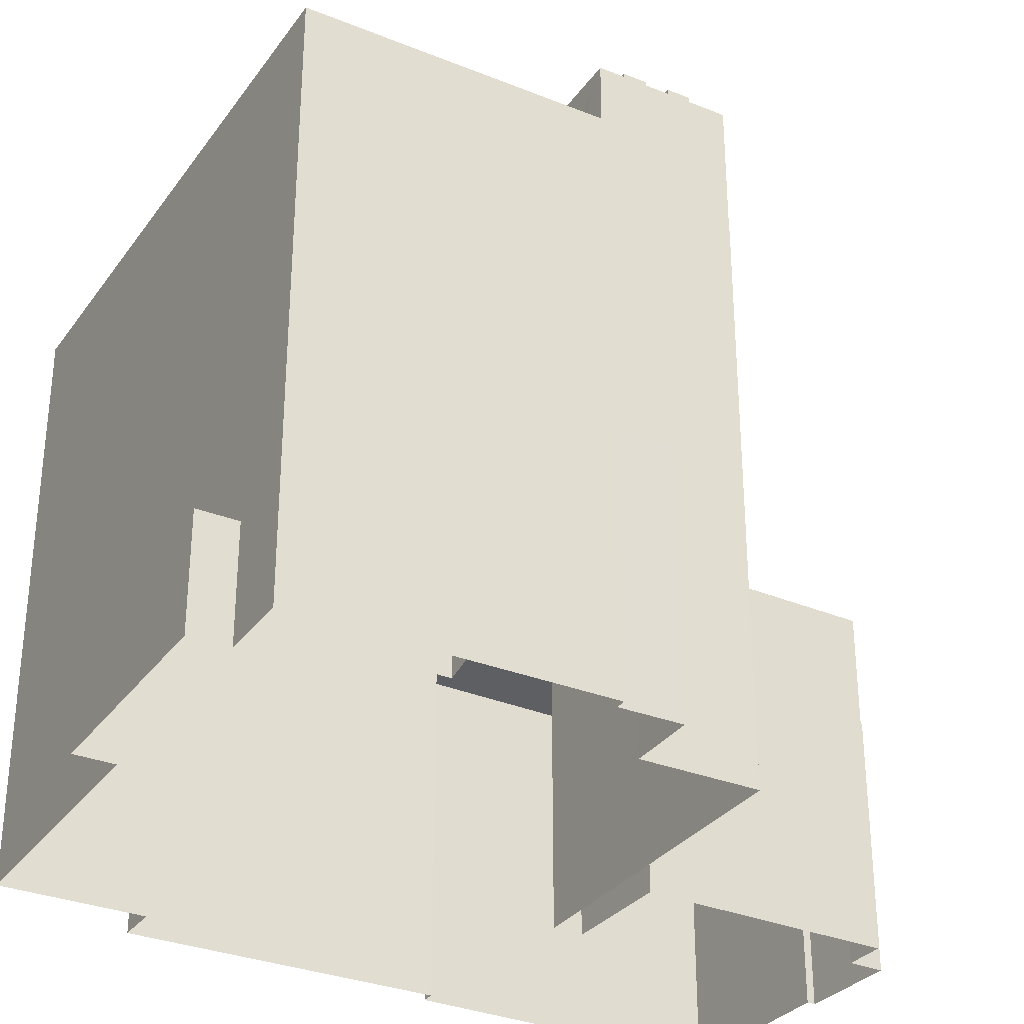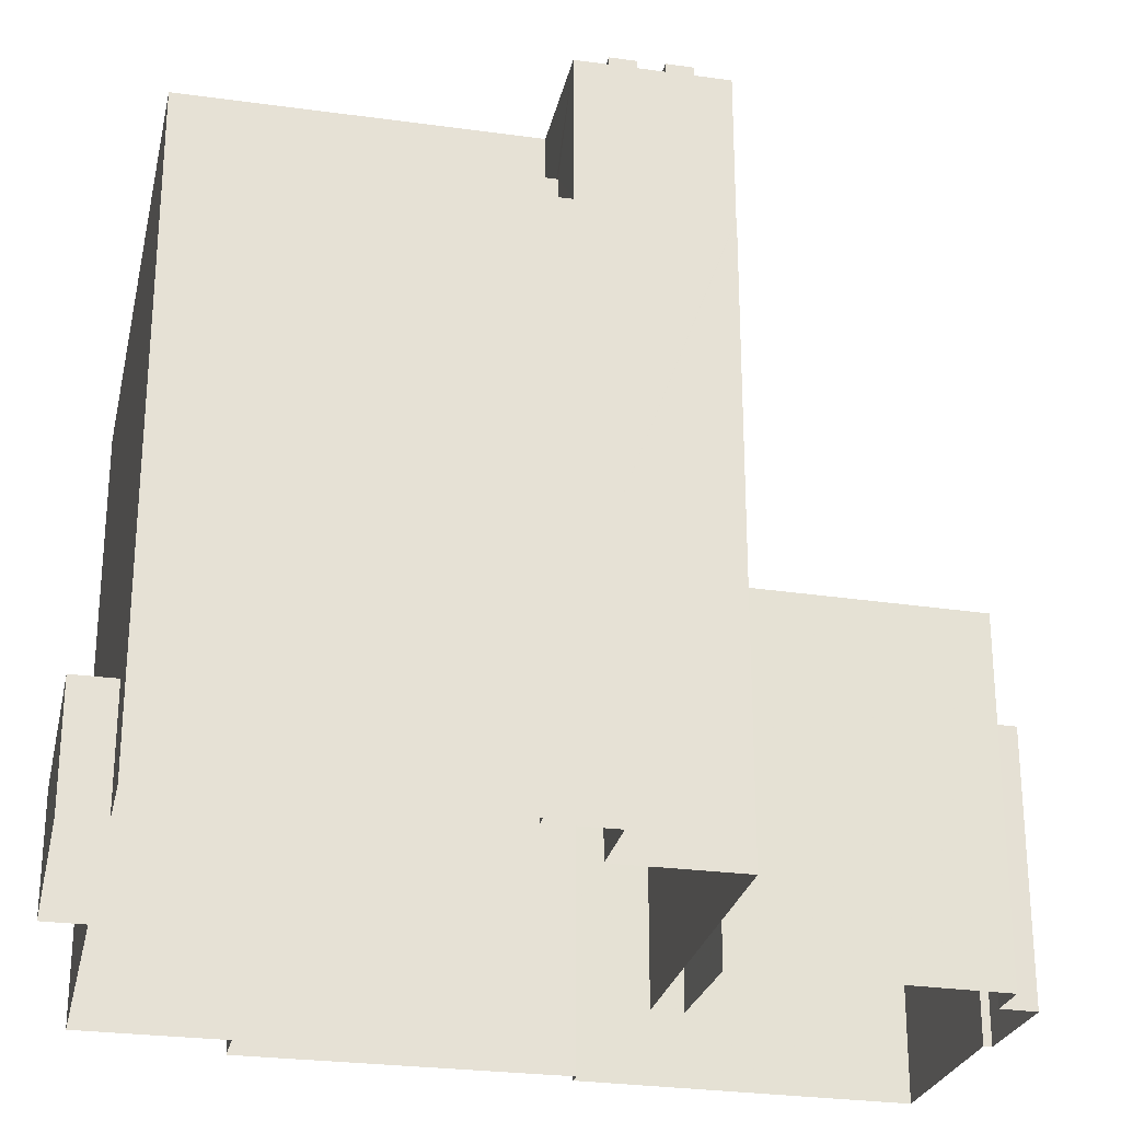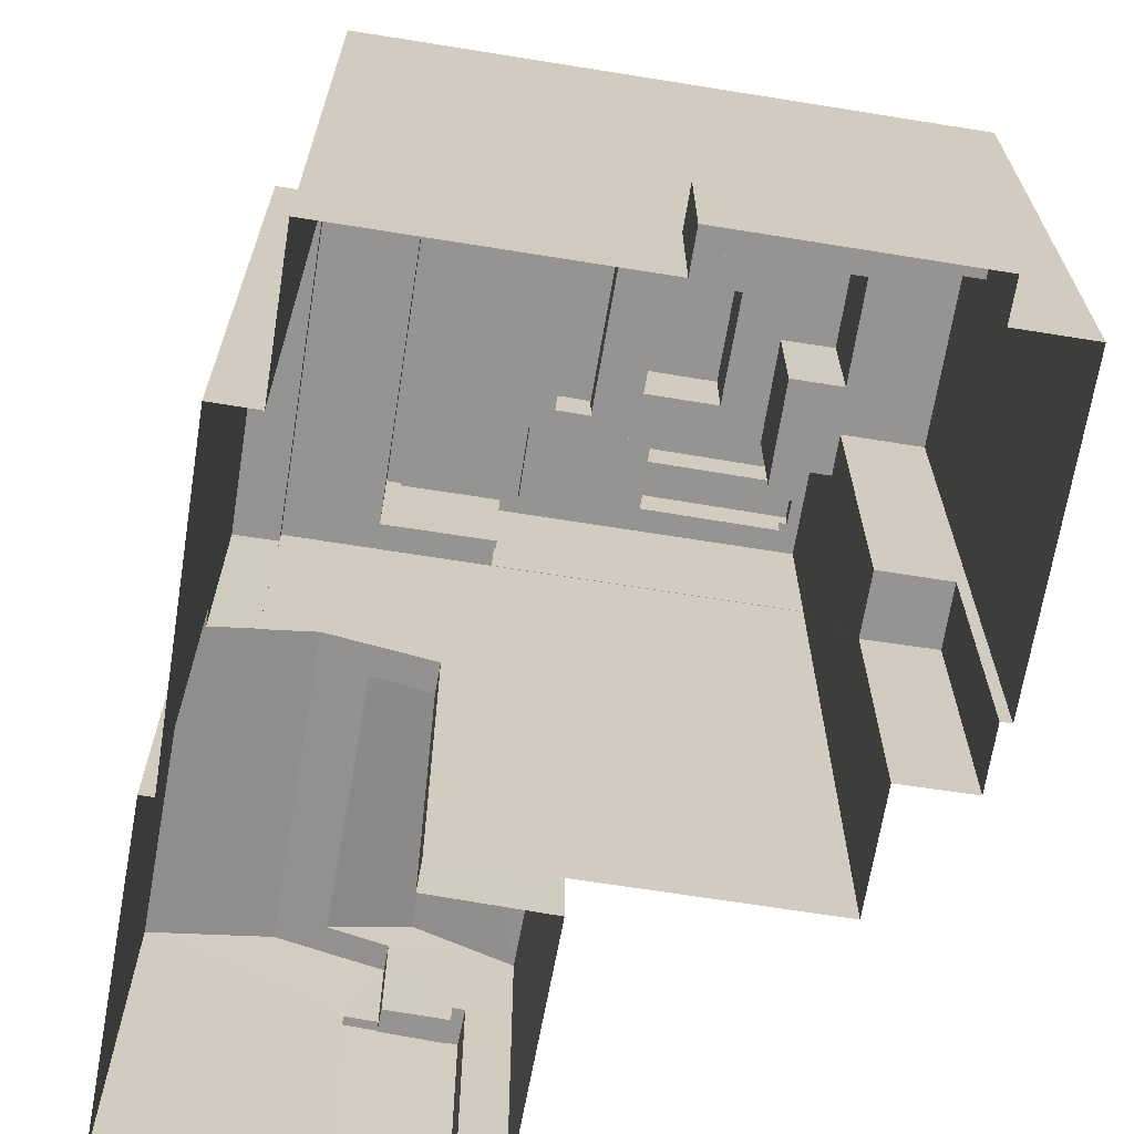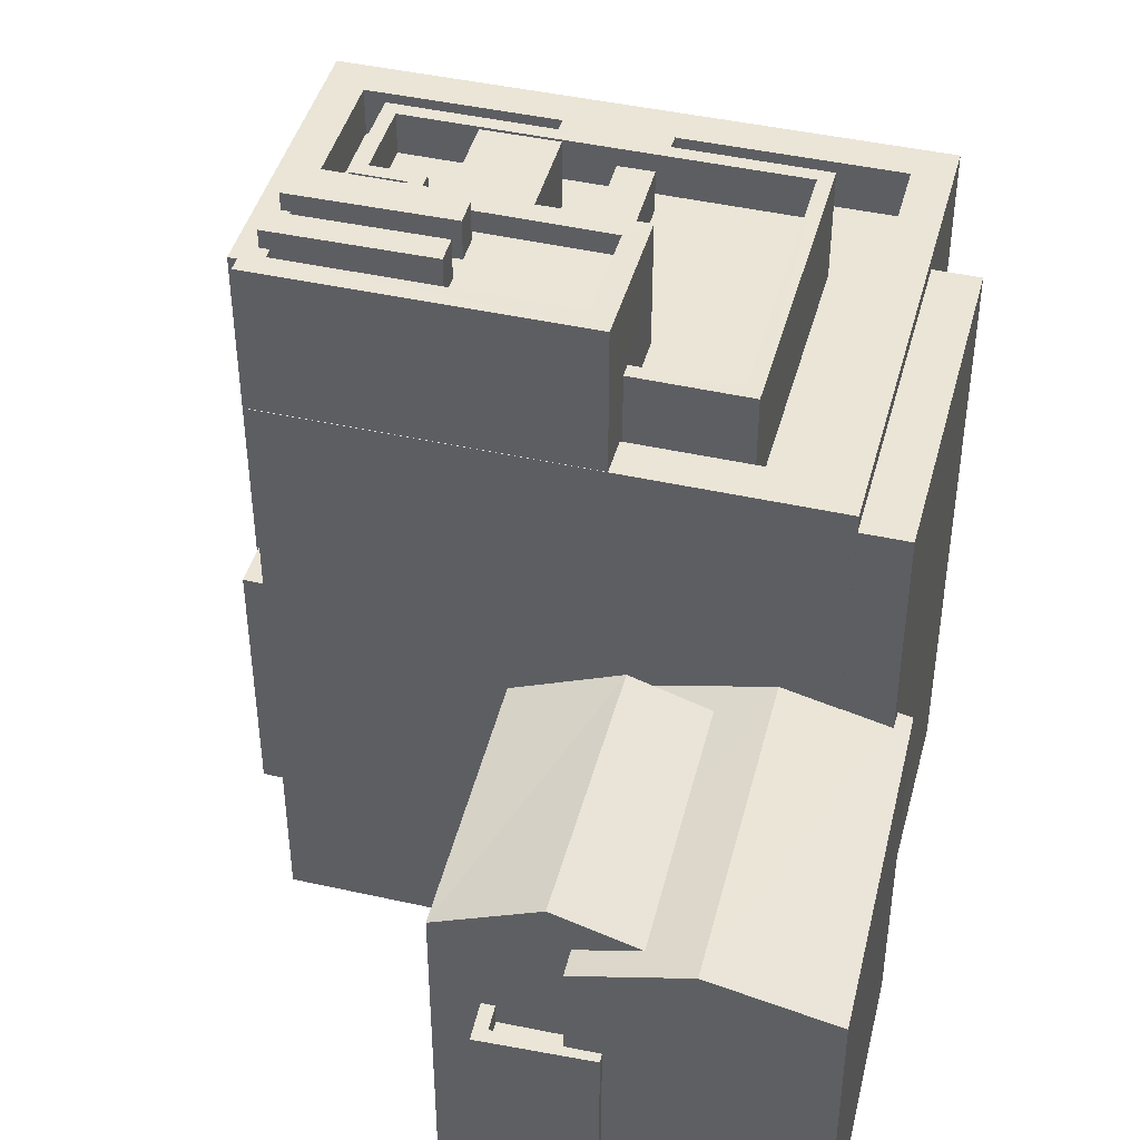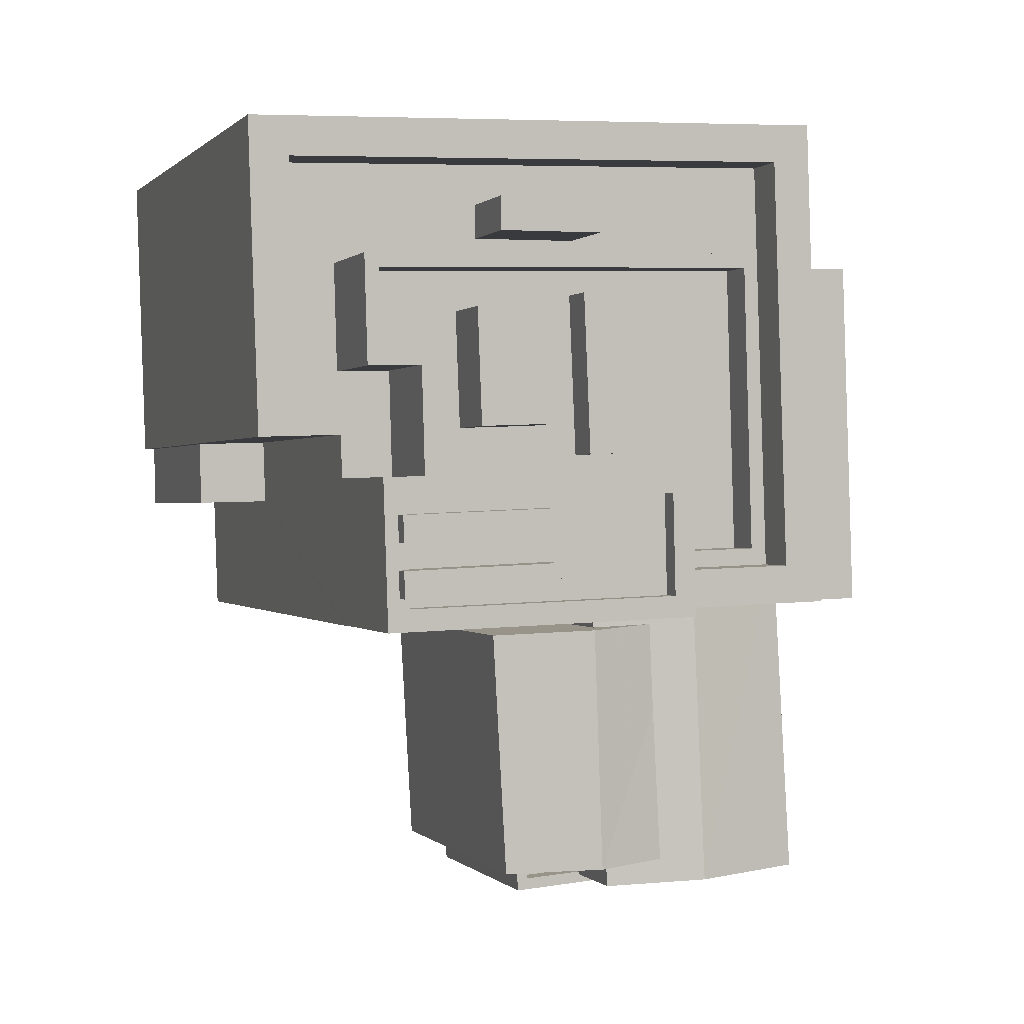
<metadata>
{"format":"obj","ext":"obj","renderer":"f3d","projection":"perspective","resolution":1024,"background":"white","views":[{"elev":-31.6,"azim":-117.7,"up":"+Z"},{"elev":-26.5,"azim":-100.3,"up":"+Z"},{"elev":-67.1,"azim":172.8,"up":"+Z"},{"elev":44.1,"azim":16.6,"up":"+Z"},{"elev":0.3,"azim":-19.1,"up":"+Y"}]}
</metadata>
<code>
v -1.267e+04 -3.805e+04 32.16
v -1.267e+04 -3.805e+04 32.16
v -1.268e+04 -3.805e+04 32.16
v -1.268e+04 -3.805e+04 32.16
v -1.266e+04 -3.805e+04 44.51
v -1.266e+04 -3.806e+04 44.51
v -1.266e+04 -3.805e+04 44.51
v -1.267e+04 -3.806e+04 44.51
v -1.266e+04 -3.806e+04 44.51
v -1.268e+04 -3.805e+04 44.51
v -1.268e+04 -3.806e+04 44.51
v -1.268e+04 -3.805e+04 44.51
v -1.267e+04 -3.805e+04 44.51
v -1.267e+04 -3.805e+04 44.51
v -1.267e+04 -3.806e+04 44.51
v -1.268e+04 -3.806e+04 44.51
v -1.268e+04 -3.806e+04 44.51
v -1.268e+04 -3.806e+04 44.51
v -1.267e+04 -3.806e+04 44.51
v -1.267e+04 -3.806e+04 44.51
v -1.267e+04 -3.805e+04 44.51
v -1.268e+04 -3.805e+04 44.51
v -1.266e+04 -3.805e+04 44.51
v -1.267e+04 -3.805e+04 44.51
v -1.268e+04 -3.806e+04 45.91
v -1.268e+04 -3.806e+04 45.91
v -1.267e+04 -3.806e+04 45.91
v -1.268e+04 -3.805e+04 45.91
v -1.268e+04 -3.806e+04 45.91
v -1.268e+04 -3.806e+04 45.91
v -1.266e+04 -3.806e+04 45.91
v -1.266e+04 -3.805e+04 45.91
v -1.266e+04 -3.805e+04 45.91
v -1.268e+04 -3.806e+04 45.91
v -1.268e+04 -3.806e+04 45.91
v -1.268e+04 -3.806e+04 45.91
v -1.268e+04 -3.806e+04 45.91
v -1.267e+04 -3.806e+04 45.91
v -1.266e+04 -3.806e+04 45.91
v -1.268e+04 -3.805e+04 45.91
v -1.268e+04 -3.806e+04 36.56
v -1.268e+04 -3.806e+04 36.56
v -1.268e+04 -3.806e+04 36.56
v -1.268e+04 -3.806e+04 36.56
v -1.267e+04 -3.805e+04 46.85
v -1.267e+04 -3.805e+04 46.85
v -1.267e+04 -3.805e+04 46.85
v -1.267e+04 -3.805e+04 46.85
v -1.267e+04 -3.806e+04 50.52
v -1.268e+04 -3.806e+04 50.52
v -1.268e+04 -3.806e+04 50.52
v -1.267e+04 -3.806e+04 50.52
v -1.268e+04 -3.806e+04 49.42
v -1.267e+04 -3.806e+04 49.42
v -1.268e+04 -3.806e+04 49.42
v -1.267e+04 -3.806e+04 49.42
v -1.268e+04 -3.806e+04 49.42
v -1.268e+04 -3.806e+04 49.42
v -1.268e+04 -3.806e+04 49.42
v -1.267e+04 -3.806e+04 49.42
v -1.268e+04 -3.806e+04 49.42
v -1.267e+04 -3.806e+04 49.42
v -1.267e+04 -3.806e+04 49.42
v -1.267e+04 -3.806e+04 49.42
v -1.268e+04 -3.806e+04 50.02
v -1.268e+04 -3.806e+04 50.02
v -1.267e+04 -3.806e+04 50.02
v -1.267e+04 -3.806e+04 50.02
v -1.267e+04 -3.806e+04 50.02
v -1.267e+04 -3.806e+04 50.02
v -1.268e+04 -3.806e+04 50.02
v -1.268e+04 -3.806e+04 50.02
v -1.268e+04 -3.806e+04 50.02
v -1.268e+04 -3.806e+04 50.02
v -1.268e+04 -3.806e+04 50.02
v -1.268e+04 -3.806e+04 50.02
v -1.268e+04 -3.806e+04 50.02
v -1.268e+04 -3.806e+04 50.02
v -1.268e+04 -3.806e+04 50.02
v -1.268e+04 -3.806e+04 50.02
v -1.267e+04 -3.806e+04 50.51
v -1.268e+04 -3.806e+04 50.51
v -1.268e+04 -3.806e+04 50.51
v -1.267e+04 -3.806e+04 50.51
v -1.268e+04 -3.806e+04 46.5
v -1.267e+04 -3.806e+04 46.5
v -1.268e+04 -3.805e+04 46.5
v -1.267e+04 -3.805e+04 46.5
v -1.267e+04 -3.805e+04 46.5
v -1.267e+04 -3.806e+04 46.5
v -1.267e+04 -3.806e+04 46.5
v -1.267e+04 -3.806e+04 46.5
v -1.267e+04 -3.805e+04 46.5
v -1.267e+04 -3.806e+04 46.5
v -1.267e+04 -3.806e+04 46.5
v -1.267e+04 -3.805e+04 46.5
v -1.267e+04 -3.806e+04 46.5
v -1.267e+04 -3.806e+04 46.5
v -1.267e+04 -3.805e+04 46.5
v -1.267e+04 -3.805e+04 46.5
v -1.267e+04 -3.806e+04 46.5
v -1.267e+04 -3.806e+04 46.5
v -1.267e+04 -3.805e+04 46.5
v -1.267e+04 -3.806e+04 46.5
v -1.267e+04 -3.806e+04 47.7
v -1.267e+04 -3.806e+04 47.7
v -1.267e+04 -3.806e+04 47.7
v -1.267e+04 -3.806e+04 47.7
v -1.266e+04 -3.806e+04 47.7
v -1.267e+04 -3.806e+04 47.7
v -1.267e+04 -3.806e+04 47.7
v -1.268e+04 -3.806e+04 47.7
v -1.268e+04 -3.806e+04 47.7
v -1.268e+04 -3.805e+04 47.7
v -1.267e+04 -3.805e+04 47.7
v -1.266e+04 -3.805e+04 47.7
v -1.267e+04 -3.806e+04 47.7
v -1.268e+04 -3.805e+04 47.7
v -1.267e+04 -3.805e+04 48.45
v -1.267e+04 -3.806e+04 48.45
v -1.267e+04 -3.806e+04 48.45
v -1.267e+04 -3.805e+04 48.45
v -1.267e+04 -3.806e+04 47.68
v -1.267e+04 -3.805e+04 47.68
v -1.267e+04 -3.806e+04 47.68
v -1.267e+04 -3.805e+04 47.68
v -1.266e+04 -3.805e+04 45.4
v -1.266e+04 -3.806e+04 45.4
v -1.266e+04 -3.805e+04 45.4
v -1.266e+04 -3.806e+04 45.4
v -1.266e+04 -3.806e+04 39.97
v -1.266e+04 -3.806e+04 39.93
v -1.266e+04 -3.807e+04 39.61
v -1.266e+04 -3.807e+04 39.97
v -1.266e+04 -3.807e+04 39.62
v -1.267e+04 -3.807e+04 39.25
v -1.267e+04 -3.807e+04 39.18
v -1.267e+04 -3.807e+04 39.18
v -1.266e+04 -3.806e+04 39.62
v -1.267e+04 -3.806e+04 39.18
v -1.267e+04 -3.806e+04 39.18
v -1.266e+04 -3.807e+04 39.61
v -1.266e+04 -3.806e+04 39.6
v -1.266e+04 -3.806e+04 39.28
v -1.266e+04 -3.806e+04 39.28
v -1.266e+04 -3.806e+04 39.18
v -1.266e+04 -3.806e+04 39.6
v -1.266e+04 -3.807e+04 39.18
v -1.267e+04 -3.807e+04 36.01
v -1.267e+04 -3.807e+04 36.01
v -1.267e+04 -3.807e+04 36.01
v -1.267e+04 -3.807e+04 36.01
v -1.267e+04 -3.807e+04 36.61
v -1.267e+04 -3.807e+04 36.61
v -1.267e+04 -3.807e+04 36.61
v -1.267e+04 -3.807e+04 36.61
v -1.267e+04 -3.807e+04 36.61
v -1.267e+04 -3.807e+04 36.61
v -1.267e+04 -3.807e+04 36.61
v -1.267e+04 -3.807e+04 36.61
v -1.267e+04 -3.807e+04 39.18
v -1.267e+04 -3.806e+04 40.36
v -1.267e+04 -3.806e+04 39.18
v -1.267e+04 -3.807e+04 40.36
v -1.267e+04 -3.805e+04 28.91
v -1.267e+04 -3.805e+04 28.91
v -1.268e+04 -3.805e+04 28.91
v -1.268e+04 -3.805e+04 28.91
v -1.266e+04 -3.805e+04 28.91
v -1.268e+04 -3.805e+04 28.91
v -1.268e+04 -3.806e+04 28.91
v -1.268e+04 -3.806e+04 28.91
v -1.267e+04 -3.806e+04 28.91
v -1.268e+04 -3.806e+04 28.91
v -1.268e+04 -3.806e+04 28.91
v -1.266e+04 -3.805e+04 28.91
v -1.268e+04 -3.806e+04 28.91
v -1.266e+04 -3.805e+04 28.91
v -1.266e+04 -3.806e+04 28.91
v -1.266e+04 -3.806e+04 39.18
v -1.266e+04 -3.807e+04 28.91
v -1.266e+04 -3.806e+04 28.91
v -1.267e+04 -3.807e+04 28.91
v -1.267e+04 -3.806e+04 28.91
v -1.267e+04 -3.807e+04 28.91
v -1.267e+04 -3.807e+04 28.91
v -1.267e+04 -3.807e+04 28.91
v -1.267e+04 -3.807e+04 28.91
v -1.267e+04 -3.806e+04 28.91
f 1 2 3
f 4 1 3
f 5 6 7
f 8 6 9
f 10 11 12
f 10 12 13
f 12 14 13
f 14 5 7
f 15 16 17
f 16 18 11
f 19 8 9
f 16 15 20
f 5 9 6
f 12 5 14
f 18 12 11
f 20 18 16
f 21 22 10
f 22 21 23
f 23 24 7
f 10 13 21
f 7 24 14
f 21 24 23
f 25 26 27
f 28 29 30
f 26 31 27
f 28 32 33
f 32 31 33
f 34 35 36
f 30 29 36
f 37 36 35
f 38 27 39
f 39 31 32
f 28 40 32
f 30 36 37
f 28 30 40
f 27 31 39
f 41 42 43
f 44 41 43
f 45 46 47
f 45 48 46
f 49 50 51
f 49 52 50
f 53 54 55
f 56 57 58
f 59 60 61
f 62 60 59
f 54 63 55
f 56 64 57
f 64 63 62
f 64 56 63
f 60 62 54
f 62 63 54
f 65 66 67
f 68 65 67
f 67 69 70
f 71 66 65
f 72 73 66
f 69 73 74
f 67 70 68
f 75 71 65
f 76 77 72
f 76 78 77
f 72 66 71
f 79 74 80
f 74 70 69
f 77 80 73
f 77 73 72
f 80 74 73
f 81 82 83
f 81 84 82
f 85 86 87
f 87 88 89
f 90 86 91
f 92 90 91
f 89 88 93
f 94 90 92
f 88 86 90
f 87 86 88
f 95 96 97
f 95 97 98
f 96 99 100
f 101 97 102
f 97 100 102
f 97 96 100
f 99 103 100
f 104 101 102
f 104 92 101
f 89 103 99
f 94 104 103
f 93 103 89
f 93 94 103
f 92 104 94
f 105 106 107
f 108 109 110
f 111 108 110
f 112 113 107
f 114 113 112
f 115 109 116
f 117 107 106
f 114 115 116
f 110 109 115
f 114 118 115
f 112 107 117
f 114 112 118
f 119 120 121
f 122 119 121
f 123 124 125
f 123 126 124
f 127 128 129
f 127 130 128
f 131 132 133
f 131 133 134
f 135 136 137
f 133 135 134
f 135 137 134
f 136 138 137
f 139 140 141
f 140 139 132
f 133 132 142
f 142 132 139
f 131 134 143
f 144 145 146
f 134 146 145
f 145 147 143
f 134 145 143
f 134 148 146
f 149 150 151
f 149 152 150
f 153 154 155
f 155 156 157
f 153 158 154
f 157 156 159
f 156 154 160
f 155 154 156
f 161 162 163
f 164 162 161
f 162 164 142
f 139 162 142
f 164 135 133
f 142 164 133
f 165 166 2
f 1 165 2
f 167 3 168
f 167 4 3
f 2 166 168
f 3 2 168
f 1 169 165
f 169 1 33
f 33 1 28
f 170 4 167
f 28 4 170
f 1 4 28
f 36 44 34
f 73 34 25
f 66 73 25
f 43 171 172
f 34 44 43
f 26 43 172
f 26 25 43
f 25 34 43
f 173 140 172
f 143 31 131
f 132 31 140
f 172 140 26
f 140 31 26
f 131 31 132
f 44 36 41
f 174 41 175
f 175 41 29
f 41 36 29
f 28 170 175
f 29 28 175
f 169 127 176
f 147 130 143
f 130 31 143
f 33 127 169
f 31 127 33
f 31 130 127
f 6 39 7
f 7 32 23
f 7 39 32
f 8 38 39
f 6 8 39
f 17 16 37
f 35 17 37
f 37 16 11
f 30 37 11
f 22 40 10
f 10 30 11
f 10 40 30
f 32 22 23
f 32 40 22
f 43 42 177
f 171 43 177
f 41 177 42
f 41 174 177
f 13 46 21
f 13 47 46
f 21 48 24
f 21 46 48
f 48 45 14
f 24 48 14
f 45 47 13
f 14 45 13
f 71 51 50
f 72 71 50
f 54 76 52
f 52 76 50
f 54 53 76
f 50 76 72
f 60 54 52
f 49 60 52
f 61 60 75
f 71 75 51
f 51 75 49
f 75 60 49
f 68 64 62
f 68 70 64
f 68 62 59
f 65 68 59
f 75 65 59
f 61 75 59
f 78 76 53
f 55 78 53
f 58 57 74
f 79 58 74
f 70 57 64
f 70 74 57
f 25 67 66
f 25 27 67
f 35 34 105
f 15 17 35
f 34 73 105
f 106 73 69
f 101 69 97
f 101 92 69
f 91 106 92
f 15 35 105
f 105 73 106
f 92 106 69
f 38 8 19
f 97 69 111
f 98 97 111
f 108 27 38
f 27 108 67
f 69 67 111
f 108 38 19
f 111 67 108
f 77 83 82
f 80 77 82
f 56 79 84
f 84 79 82
f 56 58 79
f 82 79 80
f 84 81 63
f 56 84 63
f 55 63 78
f 77 78 83
f 83 78 81
f 78 63 81
f 95 115 96
f 95 110 115
f 98 110 95
f 98 111 110
f 117 91 86
f 117 106 91
f 117 86 85
f 112 117 85
f 118 85 87
f 118 112 85
f 96 115 99
f 99 115 89
f 89 118 87
f 89 115 118
f 109 108 19
f 9 109 19
f 15 105 107
f 20 15 107
f 107 113 18
f 20 107 18
f 18 114 12
f 18 113 114
f 12 116 5
f 12 114 116
f 116 9 5
f 116 109 9
f 90 121 120
f 90 94 121
f 119 90 120
f 119 88 90
f 122 88 119
f 122 93 88
f 94 93 122
f 121 94 122
f 104 123 125
f 104 102 123
f 124 104 125
f 124 103 104
f 103 124 126
f 100 103 126
f 102 100 126
f 123 102 126
f 176 129 178
f 176 127 129
f 144 128 145
f 128 144 129
f 179 178 180
f 180 178 129
f 180 129 144
f 147 128 130
f 147 145 128
f 134 137 148
f 144 146 180
f 146 181 182
f 146 148 181
f 137 158 148
f 148 158 181
f 137 154 158
f 181 158 183
f 184 140 173
f 184 141 140
f 179 146 182
f 179 180 146
f 152 160 138
f 138 160 137
f 152 149 160
f 137 160 154
f 159 156 151
f 150 159 151
f 160 151 156
f 160 149 151
f 183 153 185
f 183 158 153
f 153 155 186
f 185 153 186
f 186 157 187
f 186 155 157
f 150 152 159
f 187 157 188
f 152 138 159
f 188 157 161
f 159 138 161
f 157 159 161
f 138 136 164
f 138 164 161
f 136 135 164
f 141 163 162
f 139 141 162
f 163 189 188
f 161 163 188
f 141 189 163
f 141 184 189

</code>
